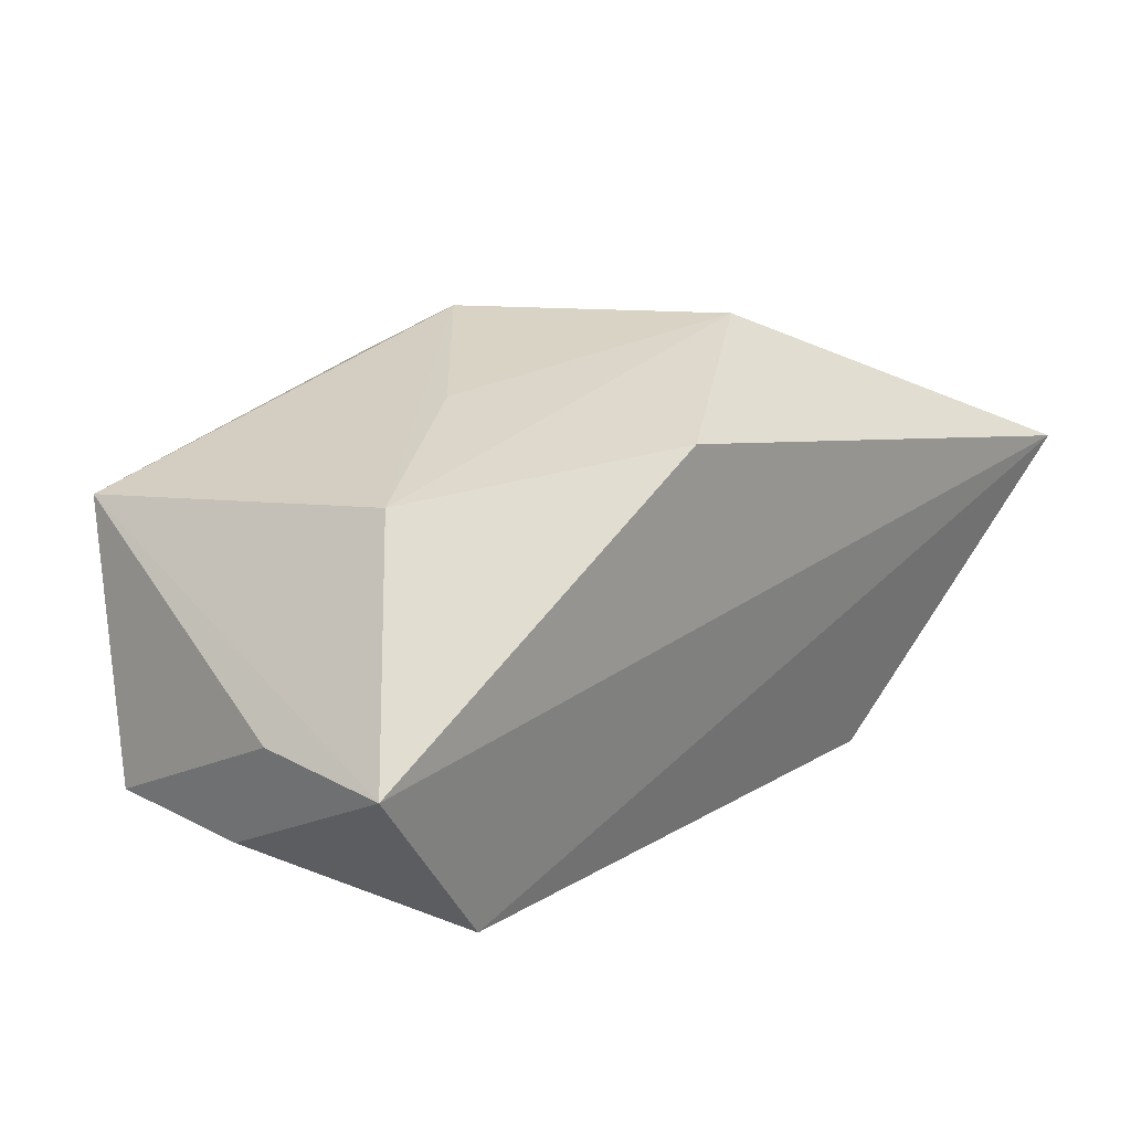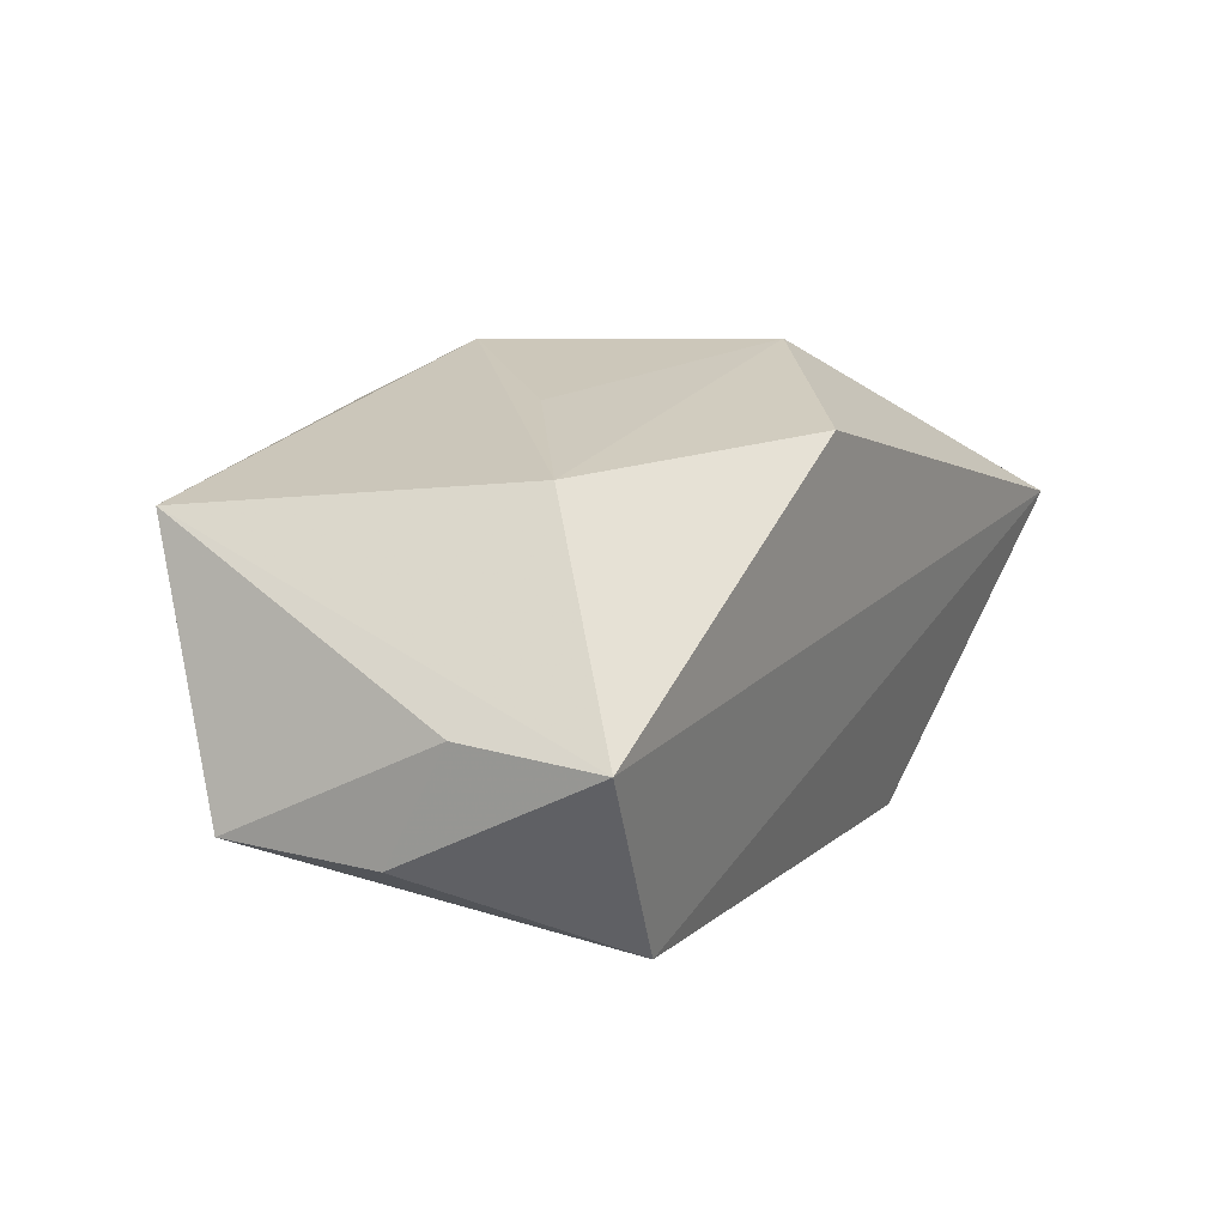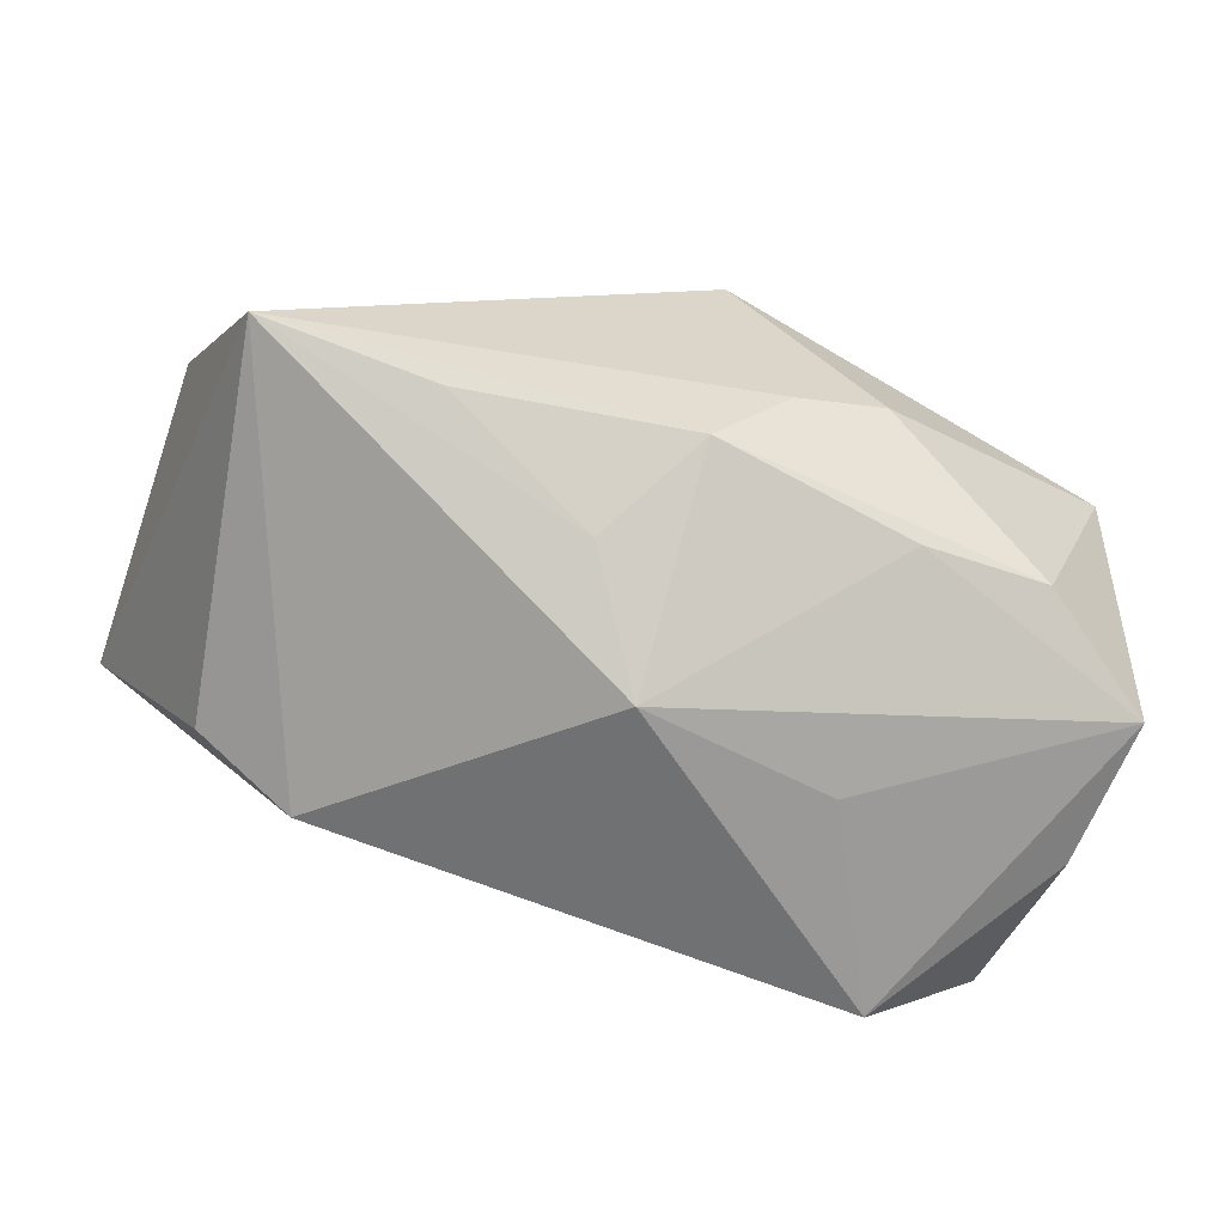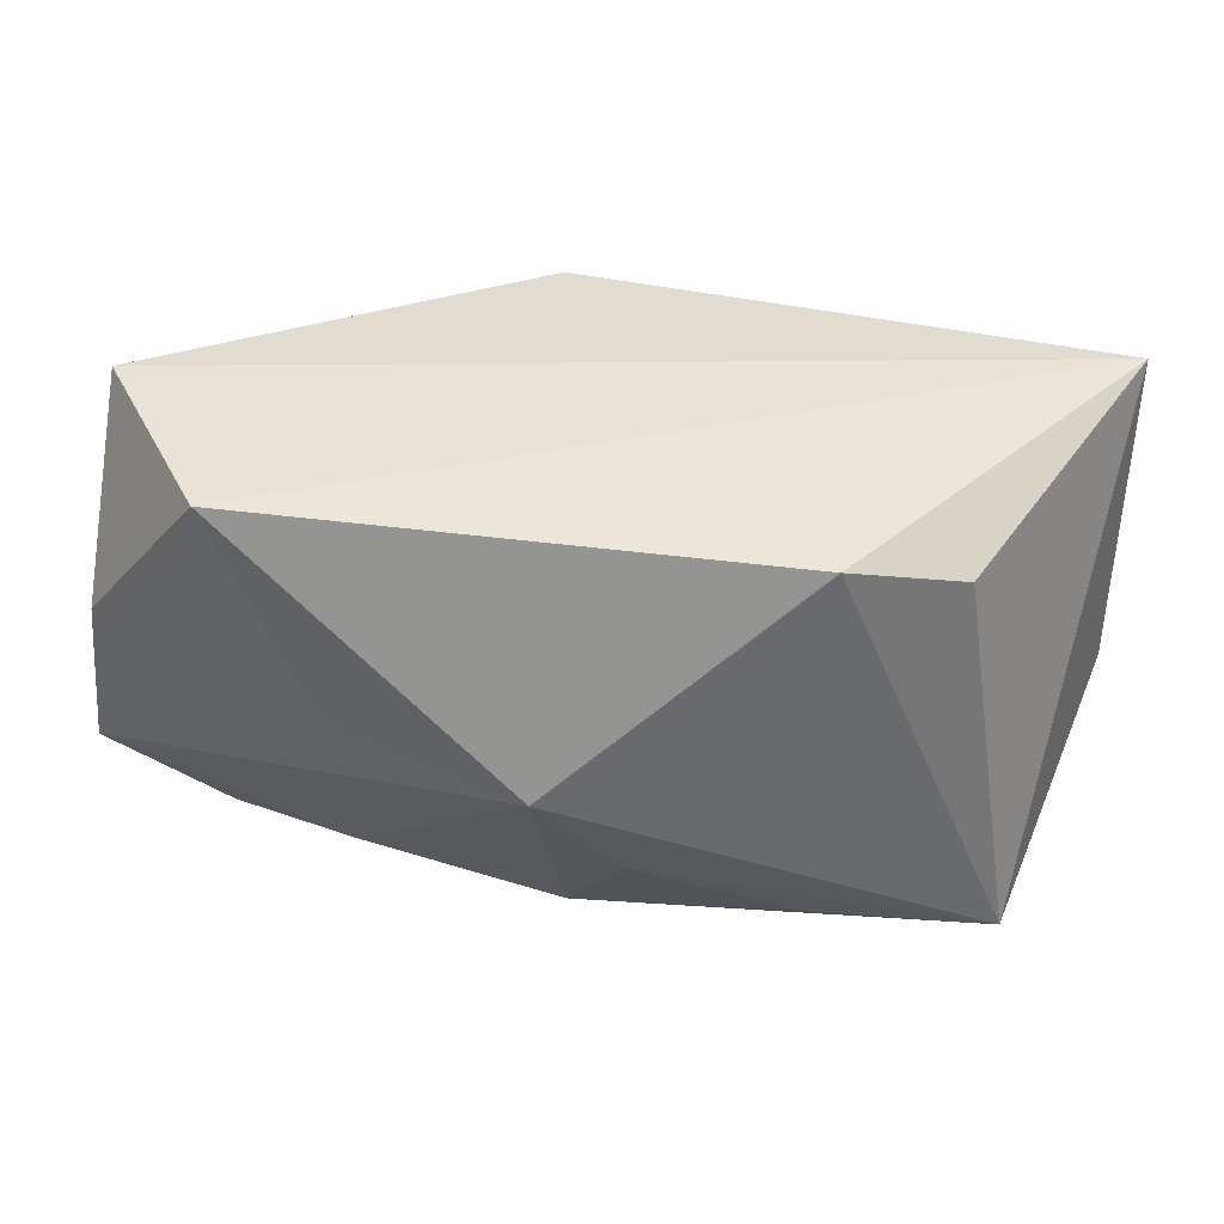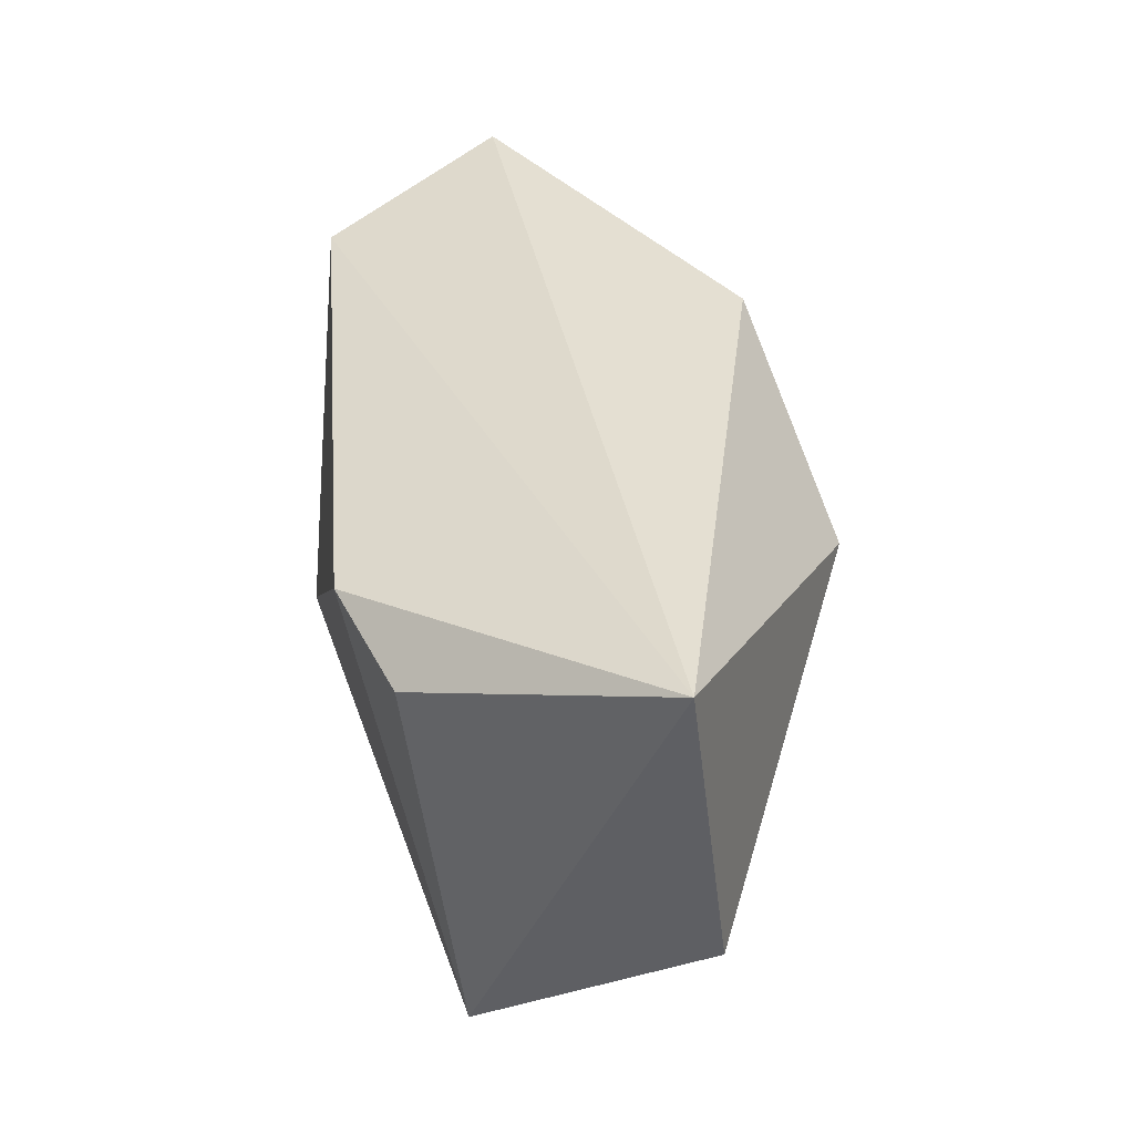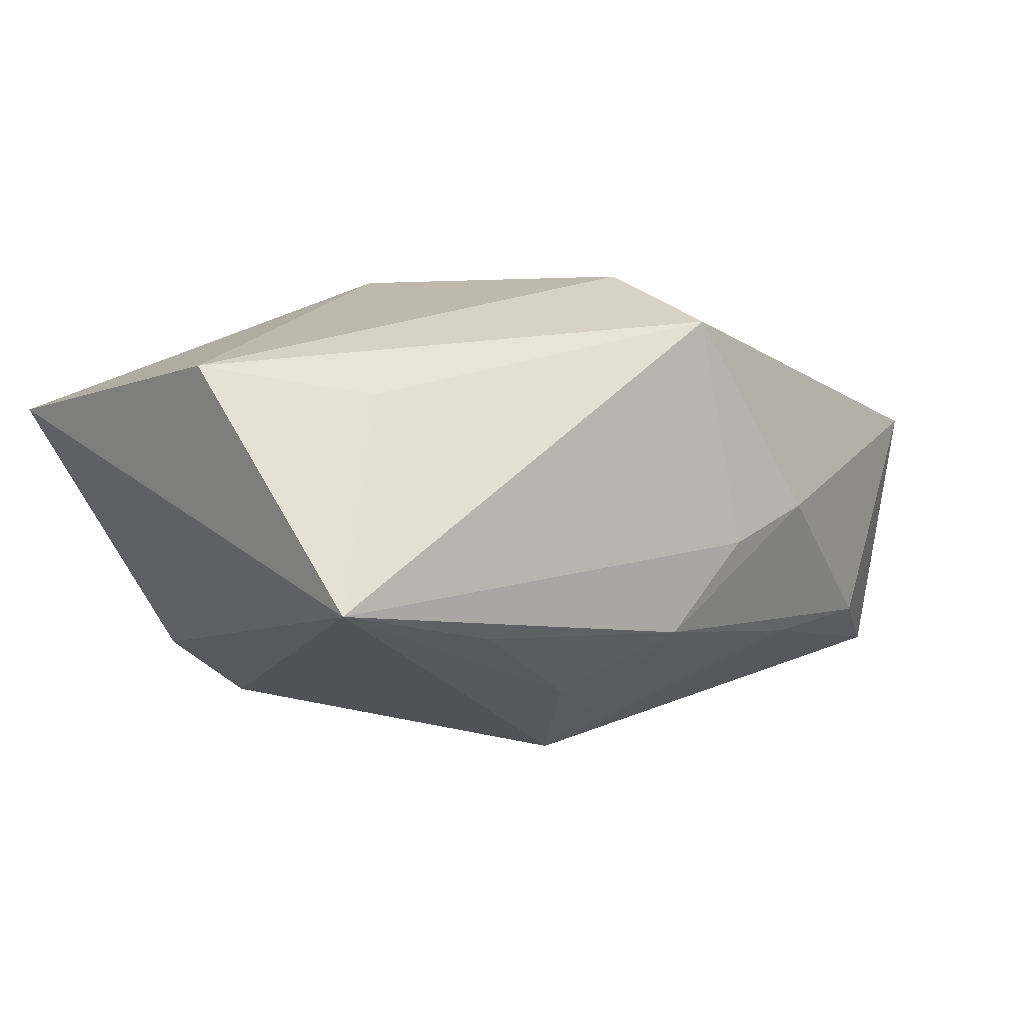
<metadata>
{"format":"obj","ext":"obj","renderer":"f3d","projection":"perspective","resolution":1024,"background":"white","views":[{"elev":12.4,"azim":136.6,"up":"+Z"},{"elev":3.0,"azim":118.8,"up":"+Z"},{"elev":-62.0,"azim":-16.6,"up":"+Z"},{"elev":29.3,"azim":-165.1,"up":"+Y"},{"elev":40.5,"azim":-88.2,"up":"+Y"},{"elev":2.1,"azim":-39.5,"up":"+Z"}]}
</metadata>
<code>
v 0.04029 0.009127 -0.006625
v 0.007217 0.02349 0.01513
v 0.0001179 -0.02321 -0.01069
v 0.01734 -0.0007927 -0.0216
v -0.03643 -0.02146 -0.007299
v 0.01538 -0.02481 0.0009572
v -0.00673 -0.01486 -0.01654
v -0.02827 -0.01472 0.01138
v 0.002074 -0.02481 0.0184
v -0.01063 0.01076 0.02345
v 0.03865 0.02119 -0.008598
v -0.02052 -0.02105 -0.0102
v 0.03785 -0.01804 0.009347
v 0.01507 0.001775 0.01751
v -0.02325 0.01553 -0.01788
v 0.01871 -0.01941 -0.0119
v 0.002508 -0.01193 0.02341
v 0.02569 0.01736 -0.02344
v -0.04268 0.02297 0.01032
v -0.0006128 -0.005358 -0.02344
v 0.006975 -0.02481 -0.002421
v -0.04128 -0.006572 0.01382
v 0.02986 0.01158 0.01123
v -0.03248 0.0131 -0.01231
v 0.04053 -0.01068 -0.0146
v 0.03889 0.002773 -0.01636
v 0.03033 -0.01833 -0.01041
f 10 23 2
f 2 23 11
f 20 25 16
f 10 22 17
f 17 22 9
f 11 23 13
f 23 17 13
f 13 17 9
f 8 5 9
f 9 22 8
f 8 22 5
f 19 22 10
f 10 2 19
f 5 22 19
f 19 2 11
f 11 18 19
f 4 25 20
f 20 18 4
f 4 18 25
f 26 18 11
f 25 18 26
f 7 5 20
f 9 5 21
f 14 23 10
f 10 17 14
f 14 17 23
f 11 13 1
f 1 13 25
f 1 26 11
f 25 26 1
f 27 16 25
f 25 13 27
f 20 5 15
f 15 18 20
f 15 19 18
f 3 21 5
f 16 27 3
f 20 16 3
f 3 7 20
f 6 27 13
f 6 13 9
f 9 21 6
f 21 3 6
f 6 3 27
f 5 19 24
f 24 15 5
f 19 15 24
f 5 7 12
f 12 3 5
f 7 3 12

</code>
